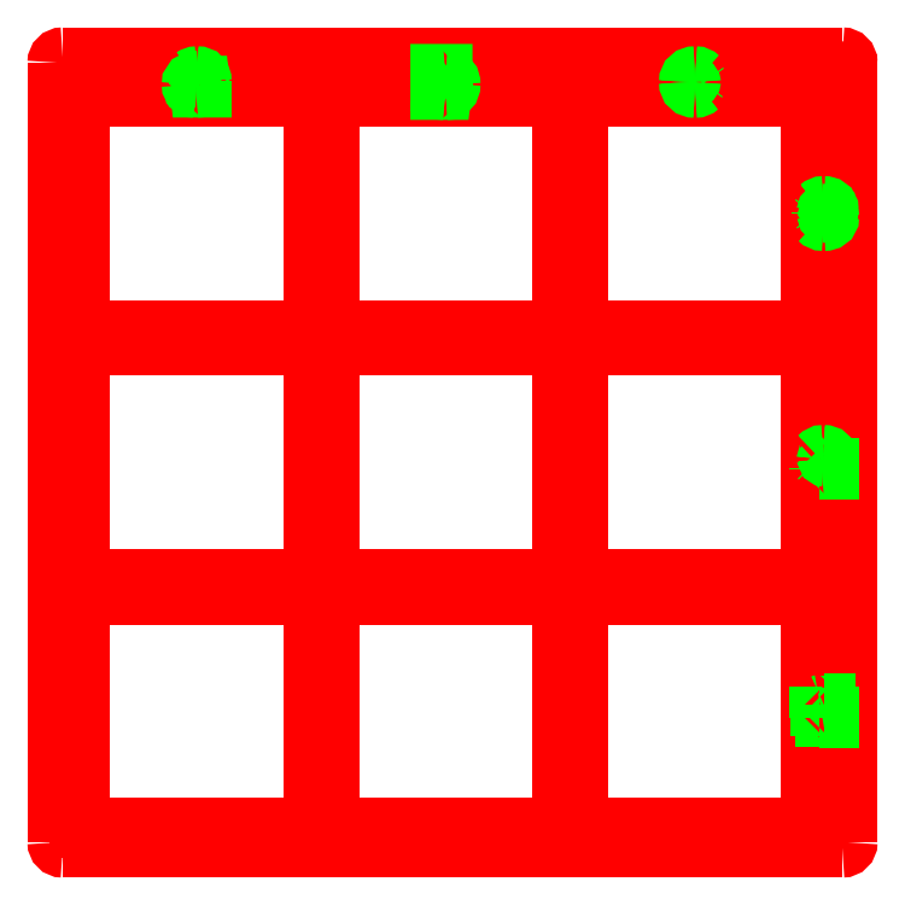
<metadata>
{"format":"dxf","ext":"dxf","renderer":"ezdxf+matplotlib","layout":"modelspace","background":"white","min_lineweight":24,"dpi":150}
</metadata>
<code>
0
SECTION
2
ENTITIES
0
SPLINE
8
Layer_1
70
8
71
3
72
8
73
4
74
0
40
0
40
0
40
0
40
0
40
1
40
1
40
1
40
1
10
2
20
304.8
30
0
10
0.8919
20
304.8
30
0
10
0
20
303.9
30
0
10
0
20
302.8
30
0
0
SPLINE
8
Layer_1
70
8
71
3
72
8
73
4
74
0
40
0
40
0
40
0
40
0
40
1
40
1
40
1
40
1
10
0
20
2
30
0
10
0
20
0.8919
30
0
10
0.8919
20
-6e-06
30
0
10
2
20
-6e-06
30
0
0
LWPOLYLINE
8
Layer_1
90
2
70
0
10
0
20
302.8
30
0
10
0
20
2
30
0
0
SPLINE
8
Layer_1
70
8
71
3
72
8
73
4
74
0
40
0
40
0
40
0
40
0
40
1
40
1
40
1
40
1
10
302.8
20
-6e-06
30
0
10
303.9
20
-6e-06
30
0
10
304.8
20
0.8919
30
0
10
304.8
20
2
30
0
0
LWPOLYLINE
8
Layer_1
90
2
70
0
10
2
20
-6e-06
30
0
10
302.8
20
-6e-06
30
0
0
SPLINE
8
Layer_1
70
8
71
3
72
8
73
4
74
0
40
0
40
0
40
0
40
0
40
1
40
1
40
1
40
1
10
299.7
20
293.9
30
0
10
299.7
20
293.3
30
0
10
299.3
20
292.9
30
0
10
298.7
20
292.9
30
0
0
LWPOLYLINE
8
Layer_1
90
4
70
0
10
304.8
20
2
30
0
10
304.8
20
294.6
30
0
10
299.7
20
294.6
30
0
10
299.7
20
293.9
30
0
0
SPLINE
8
Layer_1
70
8
71
3
72
8
73
4
74
0
40
0
40
0
40
0
40
0
40
1
40
1
40
1
40
1
10
290.7
20
292.9
30
0
10
290.2
20
292.9
30
0
10
289.7
20
293.3
30
0
10
289.7
20
293.9
30
0
0
LWPOLYLINE
8
Layer_1
90
2
70
0
10
298.7
20
292.9
30
0
10
290.7
20
292.9
30
0
0
SPLINE
8
Layer_1
70
8
71
3
72
8
73
4
74
0
40
0
40
0
40
0
40
0
40
1
40
1
40
1
40
1
10
289.7
20
298.9
30
0
10
289.7
20
299.4
30
0
10
290.2
20
299.9
30
0
10
290.7
20
299.9
30
0
0
LWPOLYLINE
8
Layer_1
90
2
70
0
10
289.7
20
293.9
30
0
10
289.7
20
298.9
30
0
0
SPLINE
8
Layer_1
70
8
71
3
72
8
73
4
74
0
40
0
40
0
40
0
40
0
40
1
40
1
40
1
40
1
10
298.7
20
299.9
30
0
10
299.3
20
299.9
30
0
10
299.7
20
299.4
30
0
10
299.7
20
298.9
30
0
0
LWPOLYLINE
8
Layer_1
90
2
70
0
10
290.7
20
299.9
30
0
10
298.7
20
299.9
30
0
0
SPLINE
8
Layer_1
70
8
71
3
72
8
73
4
74
0
40
0
40
0
40
0
40
0
40
1
40
1
40
1
40
1
10
304.8
20
302.8
30
0
10
304.8
20
303.9
30
0
10
303.9
20
304.8
30
0
10
302.8
20
304.8
30
0
0
LWPOLYLINE
8
Layer_1
90
4
70
0
10
299.7
20
298.9
30
0
10
299.7
20
298.1
30
0
10
304.8
20
298.1
30
0
10
304.8
20
302.8
30
0
0
LWPOLYLINE
8
Layer_1
90
3
70
0
10
302.8
20
304.8
30
0
10
2
20
304.8
30
0
10
2
20
304.8
30
0
0
LWPOLYLINE
8
Layer_1
90
4
70
1
10
8.675
20
97.62
30
0
10
98.67
20
97.62
30
0
10
98.67
20
7.617
30
0
10
8.675
20
7.617
30
0
0
LWPOLYLINE
8
Layer_1
90
4
70
1
10
8.675
20
193.6
30
0
10
98.67
20
193.6
30
0
10
98.67
20
103.6
30
0
10
8.675
20
103.6
30
0
0
LWPOLYLINE
8
Layer_1
90
4
70
1
10
8.675
20
289.6
30
0
10
98.67
20
289.6
30
0
10
98.67
20
199.6
30
0
10
8.675
20
199.6
30
0
0
LWPOLYLINE
8
Layer_1
90
4
70
1
10
104.7
20
289.6
30
0
10
194.7
20
289.6
30
0
10
194.7
20
199.6
30
0
10
104.7
20
199.6
30
0
0
LWPOLYLINE
8
Layer_1
90
4
70
1
10
200.7
20
289.6
30
0
10
290.7
20
289.6
30
0
10
290.7
20
199.6
30
0
10
200.7
20
199.6
30
0
0
LWPOLYLINE
8
Layer_1
90
4
70
1
10
200.7
20
193.6
30
0
10
290.7
20
193.6
30
0
10
290.7
20
103.6
30
0
10
200.7
20
103.6
30
0
0
LWPOLYLINE
8
Layer_1
90
4
70
1
10
104.7
20
193.6
30
0
10
194.7
20
193.6
30
0
10
194.7
20
103.6
30
0
10
104.7
20
103.6
30
0
0
LWPOLYLINE
8
Layer_1
90
4
70
1
10
104.7
20
97.62
30
0
10
194.7
20
97.62
30
0
10
194.7
20
7.617
30
0
10
104.7
20
7.617
30
0
0
SPLINE
8
Layer_1
70
8
71
3
72
8
73
4
74
0
40
0
40
0
40
0
40
0
40
1
40
1
40
1
40
1
10
53.23
20
293.2
30
0
10
53.82
20
293.2
30
0
10
54.4
20
293.5
30
0
10
54.86
20
293.9
30
0
0
LWPOLYLINE
8
Layer_1
90
4
70
1
10
200.7
20
97.62
30
0
10
290.7
20
97.62
30
0
10
290.7
20
7.617
30
0
10
200.7
20
7.617
30
0
0
SPLINE
8
Layer_1
70
8
71
3
72
8
73
4
74
0
40
0
40
0
40
0
40
0
40
1
40
1
40
1
40
1
10
55.51
20
295.8
30
0
10
55.51
20
296.9
30
0
10
54.97
20
297.5
30
0
10
53.84
20
297.5
30
0
0
SPLINE
8
Layer_1
70
8
71
3
72
8
73
4
74
0
40
0
40
0
40
0
40
0
40
1
40
1
40
1
40
1
10
53.84
20
297.5
30
0
10
53.12
20
297.5
30
0
10
52.43
20
297.2
30
0
10
52.02
20
296.9
30
0
0
LWPOLYLINE
8
Layer_1
90
5
70
0
10
54.86
20
293.9
30
0
10
54.89
20
293.9
30
0
10
54.95
20
293.3
30
0
10
55.51
20
293.3
30
0
10
55.51
20
295.8
30
0
0
SPLINE
8
Layer_1
70
8
71
3
72
8
73
4
74
0
40
0
40
0
40
0
40
0
40
1
40
1
40
1
40
1
10
52.29
20
296.5
30
0
10
52.67
20
296.7
30
0
10
53.19
20
297
30
0
10
53.73
20
297
30
0
0
SPLINE
8
Layer_1
70
8
71
3
72
8
73
4
74
0
40
0
40
0
40
0
40
0
40
1
40
1
40
1
40
1
10
53.73
20
297
30
0
10
54.52
20
297
30
0
10
54.8
20
296.5
30
0
10
54.82
20
295.9
30
0
0
SPLINE
8
Layer_1
70
8
71
3
72
8
73
4
74
0
40
0
40
0
40
0
40
0
40
1
40
1
40
1
40
1
10
54.82
20
295.9
30
0
10
52.69
20
295.7
30
0
10
51.84
20
295.3
30
0
10
51.84
20
294.4
30
0
0
SPLINE
8
Layer_1
70
8
71
3
72
8
73
4
74
0
40
0
40
0
40
0
40
0
40
1
40
1
40
1
40
1
10
51.84
20
294.4
30
0
10
51.84
20
293.6
30
0
10
52.46
20
293.2
30
0
10
53.23
20
293.2
30
0
0
LWPOLYLINE
8
Layer_1
90
2
70
0
10
52.02
20
296.9
30
0
10
52.29
20
296.5
30
0
0
SPLINE
8
Layer_1
70
8
71
3
72
8
73
4
74
0
40
0
40
0
40
0
40
0
40
1
40
1
40
1
40
1
10
53.42
20
293.8
30
0
10
52.95
20
293.8
30
0
10
52.52
20
294
30
0
10
52.52
20
294.4
30
0
0
SPLINE
8
Layer_1
70
8
71
3
72
8
73
4
74
0
40
0
40
0
40
0
40
0
40
1
40
1
40
1
40
1
10
52.52
20
294.4
30
0
10
52.52
20
295
30
0
10
53.06
20
295.3
30
0
10
54.82
20
295.5
30
0
0
LWPOLYLINE
8
Layer_1
90
1
70
1
10
53.23
20
293.2
30
0
0
SPLINE
8
Layer_1
70
8
71
3
72
8
73
4
74
0
40
0
40
0
40
0
40
0
40
1
40
1
40
1
40
1
10
54.82
20
294.4
30
0
10
54.35
20
294
30
0
10
53.89
20
293.8
30
0
10
53.42
20
293.8
30
0
0
LWPOLYLINE
8
Layer_1
90
2
70
0
10
54.82
20
295.5
30
0
10
54.82
20
294.4
30
0
0
SPLINE
8
Layer_1
70
8
71
3
72
8
73
4
74
0
40
0
40
0
40
0
40
0
40
1
40
1
40
1
40
1
10
149.7
20
292.3
30
0
10
150.7
20
292.3
30
0
10
151.6
20
293.1
30
0
10
151.6
20
294.5
30
0
0
SPLINE
8
Layer_1
70
8
71
3
72
8
73
4
74
0
40
0
40
0
40
0
40
0
40
1
40
1
40
1
40
1
10
151.6
20
294.5
30
0
10
151.6
20
295.8
30
0
10
151
20
296.6
30
0
10
149.9
20
296.6
30
0
0
SPLINE
8
Layer_1
70
8
71
3
72
8
73
4
74
0
40
0
40
0
40
0
40
0
40
1
40
1
40
1
40
1
10
149.9
20
296.6
30
0
10
149.4
20
296.6
30
0
10
148.8
20
296.4
30
0
10
148.5
20
296
30
0
0
LWPOLYLINE
8
Layer_1
90
1
70
1
10
53.42
20
293.8
30
0
0
SPLINE
8
Layer_1
70
8
71
3
72
8
73
4
74
0
40
0
40
0
40
0
40
0
40
1
40
1
40
1
40
1
10
148.4
20
292.9
30
0
10
148.8
20
292.5
30
0
10
149.3
20
292.3
30
0
10
149.7
20
292.3
30
0
0
LWPOLYLINE
8
Layer_1
90
9
70
0
10
148.5
20
296
30
0
10
148.5
20
296
30
0
10
148.5
20
296.8
30
0
10
148.5
20
298.4
30
0
10
147.8
20
298.4
30
0
10
147.8
20
292.4
30
0
10
148.3
20
292.4
30
0
10
148.4
20
292.9
30
0
10
148.4
20
292.9
30
0
0
SPLINE
8
Layer_1
70
8
71
3
72
8
73
4
74
0
40
0
40
0
40
0
40
0
40
1
40
1
40
1
40
1
10
149.6
20
292.9
30
0
10
149.3
20
292.9
30
0
10
148.9
20
293
30
0
10
148.5
20
293.4
30
0
0
LWPOLYLINE
8
Layer_1
90
1
70
1
10
149.7
20
292.3
30
0
0
SPLINE
8
Layer_1
70
8
71
3
72
8
73
4
74
0
40
0
40
0
40
0
40
0
40
1
40
1
40
1
40
1
10
148.5
20
295.4
30
0
10
148.9
20
295.8
30
0
10
149.3
20
296
30
0
10
149.7
20
296
30
0
0
SPLINE
8
Layer_1
70
8
71
3
72
8
73
4
74
0
40
0
40
0
40
0
40
0
40
1
40
1
40
1
40
1
10
149.7
20
296
30
0
10
150.5
20
296
30
0
10
150.8
20
295.4
30
0
10
150.8
20
294.5
30
0
0
SPLINE
8
Layer_1
70
8
71
3
72
8
73
4
74
0
40
0
40
0
40
0
40
0
40
1
40
1
40
1
40
1
10
150.8
20
294.5
30
0
10
150.8
20
293.5
30
0
10
150.3
20
292.9
30
0
10
149.6
20
292.9
30
0
0
LWPOLYLINE
8
Layer_1
90
2
70
0
10
148.5
20
293.4
30
0
10
148.5
20
295.4
30
0
0
SPLINE
8
Layer_1
70
8
71
3
72
8
73
4
74
0
40
0
40
0
40
0
40
0
40
1
40
1
40
1
40
1
10
246
20
293.2
30
0
10
246.6
20
293.2
30
0
10
247.1
20
293.4
30
0
10
247.6
20
293.9
30
0
0
LWPOLYLINE
8
Layer_1
90
1
70
1
10
149.6
20
292.9
30
0
0
SPLINE
8
Layer_1
70
8
71
3
72
8
73
4
74
0
40
0
40
0
40
0
40
0
40
1
40
1
40
1
40
1
10
247.3
20
294.3
30
0
10
246.9
20
294
30
0
10
246.5
20
293.8
30
0
10
246
20
293.8
30
0
0
SPLINE
8
Layer_1
70
8
71
3
72
8
73
4
74
0
40
0
40
0
40
0
40
0
40
1
40
1
40
1
40
1
10
246
20
293.8
30
0
10
245.1
20
293.8
30
0
10
244.4
20
294.4
30
0
10
244.4
20
295.4
30
0
0
SPLINE
8
Layer_1
70
8
71
3
72
8
73
4
74
0
40
0
40
0
40
0
40
0
40
1
40
1
40
1
40
1
10
244.4
20
295.4
30
0
10
244.4
20
296.3
30
0
10
245.1
20
297
30
0
10
246
20
297
30
0
0
SPLINE
8
Layer_1
70
8
71
3
72
8
73
4
74
0
40
0
40
0
40
0
40
0
40
1
40
1
40
1
40
1
10
246
20
297
30
0
10
246.5
20
297
30
0
10
246.8
20
296.8
30
0
10
247.2
20
296.5
30
0
0
LWPOLYLINE
8
Layer_1
90
2
70
0
10
247.6
20
293.9
30
0
10
247.3
20
294.3
30
0
0
SPLINE
8
Layer_1
70
8
71
3
72
8
73
4
74
0
40
0
40
0
40
0
40
0
40
1
40
1
40
1
40
1
10
247.5
20
296.9
30
0
10
247.2
20
297.3
30
0
10
246.7
20
297.5
30
0
10
246
20
297.5
30
0
0
SPLINE
8
Layer_1
70
8
71
3
72
8
73
4
74
0
40
0
40
0
40
0
40
0
40
1
40
1
40
1
40
1
10
246
20
297.5
30
0
10
244.8
20
297.5
30
0
10
243.7
20
296.7
30
0
10
243.7
20
295.4
30
0
0
SPLINE
8
Layer_1
70
8
71
3
72
8
73
4
74
0
40
0
40
0
40
0
40
0
40
1
40
1
40
1
40
1
10
243.7
20
295.4
30
0
10
243.7
20
294
30
0
10
244.7
20
293.2
30
0
10
246
20
293.2
30
0
0
LWPOLYLINE
8
Layer_1
90
2
70
0
10
247.2
20
296.5
30
0
10
247.5
20
296.9
30
0
0
LWPOLYLINE
8
Layer_1
90
1
70
1
10
246
20
293.2
30
0
0
SPLINE
8
Layer_1
70
8
71
3
72
8
73
4
74
0
40
0
40
0
40
0
40
0
40
1
40
1
40
1
40
1
10
295.6
20
55.32
30
0
10
295.3
20
55.13
30
0
10
294.9
20
55
30
0
10
294.3
20
54.92
30
0
0
LWPOLYLINE
8
Layer_1
90
6
70
0
10
293.9
20
49.92
30
0
10
297.6
20
49.92
30
0
10
297.6
20
50.49
30
0
10
296.2
20
50.49
30
0
10
296.2
20
55.32
30
0
10
295.6
20
55.32
30
0
0
LWPOLYLINE
8
Layer_1
90
6
70
0
10
294.3
20
54.92
30
0
10
294.3
20
54.47
30
0
10
295.5
20
54.47
30
0
10
295.5
20
50.49
30
0
10
293.9
20
50.49
30
0
10
293.9
20
49.92
30
0
0
SPLINE
8
Layer_1
70
8
71
3
72
8
73
4
74
0
40
0
40
0
40
0
40
0
40
1
40
1
40
1
40
1
10
295.9
20
146.5
30
0
10
295.6
20
146.5
30
0
10
295.2
20
146.4
30
0
10
294.9
20
146.4
30
0
0
SPLINE
8
Layer_1
70
8
71
3
72
8
73
4
74
0
40
0
40
0
40
0
40
0
40
1
40
1
40
1
40
1
10
294.9
20
146.4
30
0
10
296.3
20
147.8
30
0
10
297.4
20
148.8
30
0
10
297.4
20
149.8
30
0
0
SPLINE
8
Layer_1
70
8
71
3
72
8
73
4
74
0
40
0
40
0
40
0
40
0
40
1
40
1
40
1
40
1
10
297.4
20
149.8
30
0
10
297.4
20
150.7
30
0
10
296.7
20
151.4
30
0
10
295.6
20
151.4
30
0
0
SPLINE
8
Layer_1
70
8
71
3
72
8
73
4
74
0
40
0
40
0
40
0
40
0
40
1
40
1
40
1
40
1
10
295.6
20
151.4
30
0
10
294.8
20
151.4
30
0
10
294.3
20
151
30
0
10
293.8
20
150.5
30
0
0
LWPOLYLINE
8
Layer_1
90
4
70
0
10
293.9
20
145.9
30
0
10
297.7
20
145.9
30
0
10
297.7
20
146.5
30
0
10
295.9
20
146.5
30
0
0
SPLINE
8
Layer_1
70
8
71
3
72
8
73
4
74
0
40
0
40
0
40
0
40
0
40
1
40
1
40
1
40
1
10
294.2
20
150.1
30
0
10
294.6
20
150.5
30
0
10
295
20
150.8
30
0
10
295.5
20
150.8
30
0
0
SPLINE
8
Layer_1
70
8
71
3
72
8
73
4
74
0
40
0
40
0
40
0
40
0
40
1
40
1
40
1
40
1
10
295.5
20
150.8
30
0
10
296.3
20
150.8
30
0
10
296.7
20
150.4
30
0
10
296.7
20
149.7
30
0
0
SPLINE
8
Layer_1
70
8
71
3
72
8
73
4
74
0
40
0
40
0
40
0
40
0
40
1
40
1
40
1
40
1
10
296.7
20
149.7
30
0
10
296.7
20
148.8
30
0
10
295.7
20
147.9
30
0
10
293.9
20
146.3
30
0
0
LWPOLYLINE
8
Layer_1
90
2
70
0
10
293.8
20
150.5
30
0
10
294.2
20
150.1
30
0
0
SPLINE
8
Layer_1
70
8
71
3
72
8
73
4
74
0
40
0
40
0
40
0
40
0
40
1
40
1
40
1
40
1
10
295.7
20
241.8
30
0
10
296.8
20
241.8
30
0
10
297.7
20
242.4
30
0
10
297.7
20
243.4
30
0
0
SPLINE
8
Layer_1
70
8
71
3
72
8
73
4
74
0
40
0
40
0
40
0
40
0
40
1
40
1
40
1
40
1
10
297.7
20
243.4
30
0
10
297.7
20
244.1
30
0
10
297.1
20
244.6
30
0
10
296.4
20
244.7
30
0
0
LWPOLYLINE
8
Layer_1
90
2
70
0
10
293.9
20
146.3
30
0
10
293.9
20
145.9
30
0
0
SPLINE
8
Layer_1
70
8
71
3
72
8
73
4
74
0
40
0
40
0
40
0
40
0
40
1
40
1
40
1
40
1
10
296.4
20
244.8
30
0
10
297
20
245
30
0
10
297.5
20
245.4
30
0
10
297.5
20
246
30
0
0
SPLINE
8
Layer_1
70
8
71
3
72
8
73
4
74
0
40
0
40
0
40
0
40
0
40
1
40
1
40
1
40
1
10
297.5
20
246
30
0
10
297.5
20
246.9
30
0
10
296.7
20
247.4
30
0
10
295.7
20
247.4
30
0
0
SPLINE
8
Layer_1
70
8
71
3
72
8
73
4
74
0
40
0
40
0
40
0
40
0
40
1
40
1
40
1
40
1
10
295.7
20
247.4
30
0
10
295
20
247.4
30
0
10
294.4
20
247.1
30
0
10
294
20
246.7
30
0
0
LWPOLYLINE
8
Layer_1
90
2
70
0
10
296.4
20
244.7
30
0
10
296.4
20
244.8
30
0
0
SPLINE
8
Layer_1
70
8
71
3
72
8
73
4
74
0
40
0
40
0
40
0
40
0
40
1
40
1
40
1
40
1
10
294.4
20
246.3
30
0
10
294.7
20
246.6
30
0
10
295.2
20
246.9
30
0
10
295.7
20
246.9
30
0
0
SPLINE
8
Layer_1
70
8
71
3
72
8
73
4
74
0
40
0
40
0
40
0
40
0
40
1
40
1
40
1
40
1
10
295.7
20
246.9
30
0
10
296.4
20
246.9
30
0
10
296.8
20
246.5
30
0
10
296.8
20
246
30
0
0
SPLINE
8
Layer_1
70
8
71
3
72
8
73
4
74
0
40
0
40
0
40
0
40
0
40
1
40
1
40
1
40
1
10
296.8
20
246
30
0
10
296.8
20
245.4
30
0
10
296.3
20
245
30
0
10
295
20
245
30
0
0
LWPOLYLINE
8
Layer_1
90
2
70
0
10
294
20
246.7
30
0
10
294.4
20
246.3
30
0
0
SPLINE
8
Layer_1
70
8
71
3
72
8
73
4
74
0
40
0
40
0
40
0
40
0
40
1
40
1
40
1
40
1
10
295
20
244.5
30
0
10
296.5
20
244.5
30
0
10
297
20
244
30
0
10
297
20
243.4
30
0
0
SPLINE
8
Layer_1
70
8
71
3
72
8
73
4
74
0
40
0
40
0
40
0
40
0
40
1
40
1
40
1
40
1
10
297
20
243.4
30
0
10
297
20
242.8
30
0
10
296.4
20
242.4
30
0
10
295.7
20
242.4
30
0
0
SPLINE
8
Layer_1
70
8
71
3
72
8
73
4
74
0
40
0
40
0
40
0
40
0
40
1
40
1
40
1
40
1
10
295.7
20
242.4
30
0
10
295
20
242.4
30
0
10
294.5
20
242.7
30
0
10
294.1
20
243
30
0
0
LWPOLYLINE
8
Layer_1
90
2
70
0
10
295
20
245
30
0
10
295
20
244.5
30
0
0
SPLINE
8
Layer_1
70
8
71
3
72
8
73
4
74
0
40
0
40
0
40
0
40
0
40
1
40
1
40
1
40
1
10
293.8
20
242.6
30
0
10
294.2
20
242.2
30
0
10
294.8
20
241.8
30
0
10
295.7
20
241.8
30
0
0
LWPOLYLINE
8
Layer_1
90
2
70
0
10
294.1
20
243
30
0
10
293.8
20
242.6
30
0
0
LWPOLYLINE
8
Layer_1
90
1
70
1
10
295.7
20
241.8
30
0
0
ENDSEC
0
EOF

</code>
